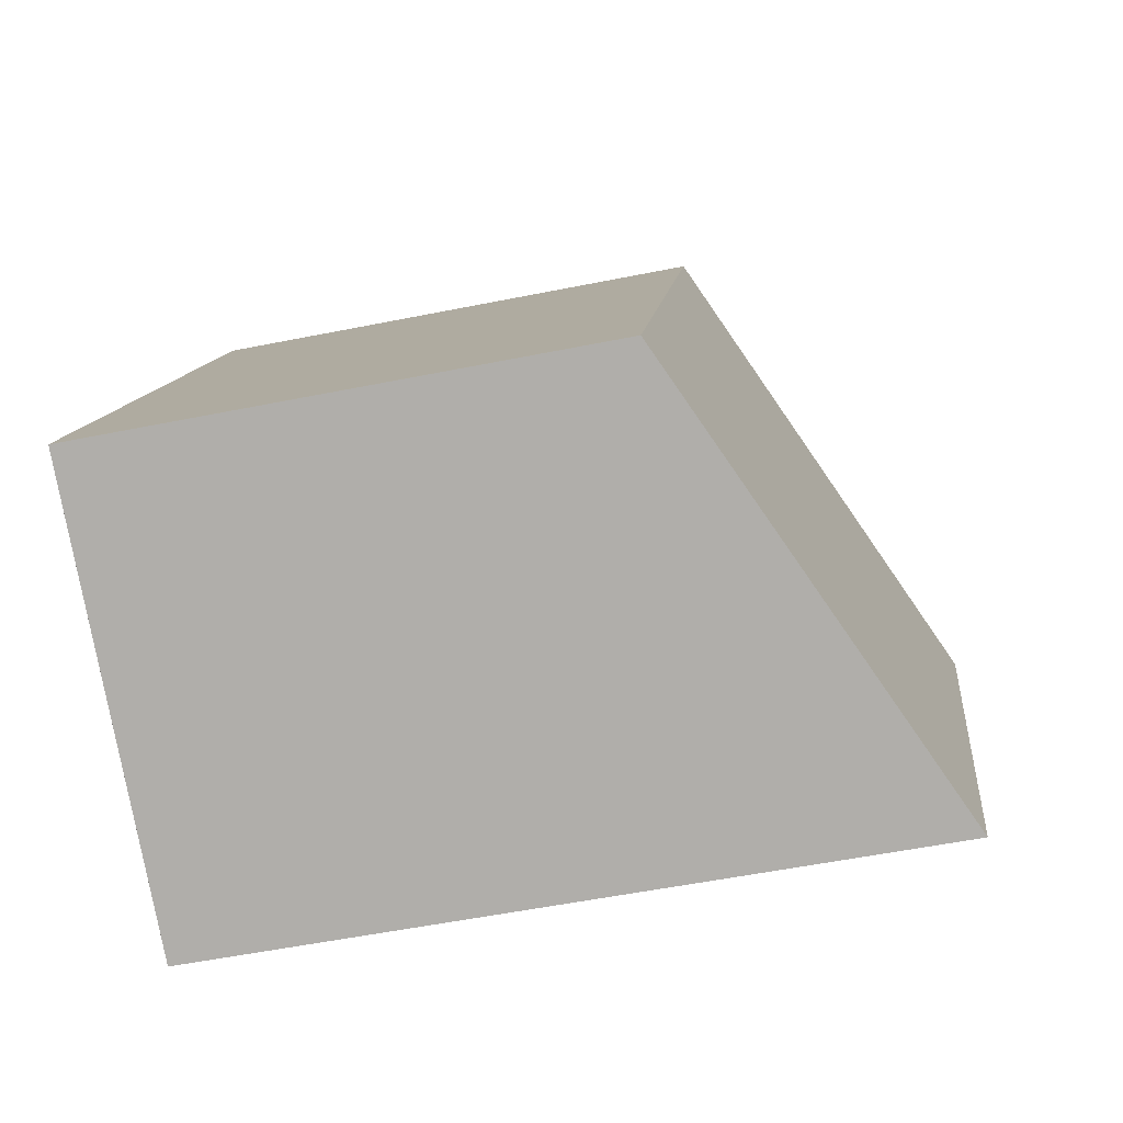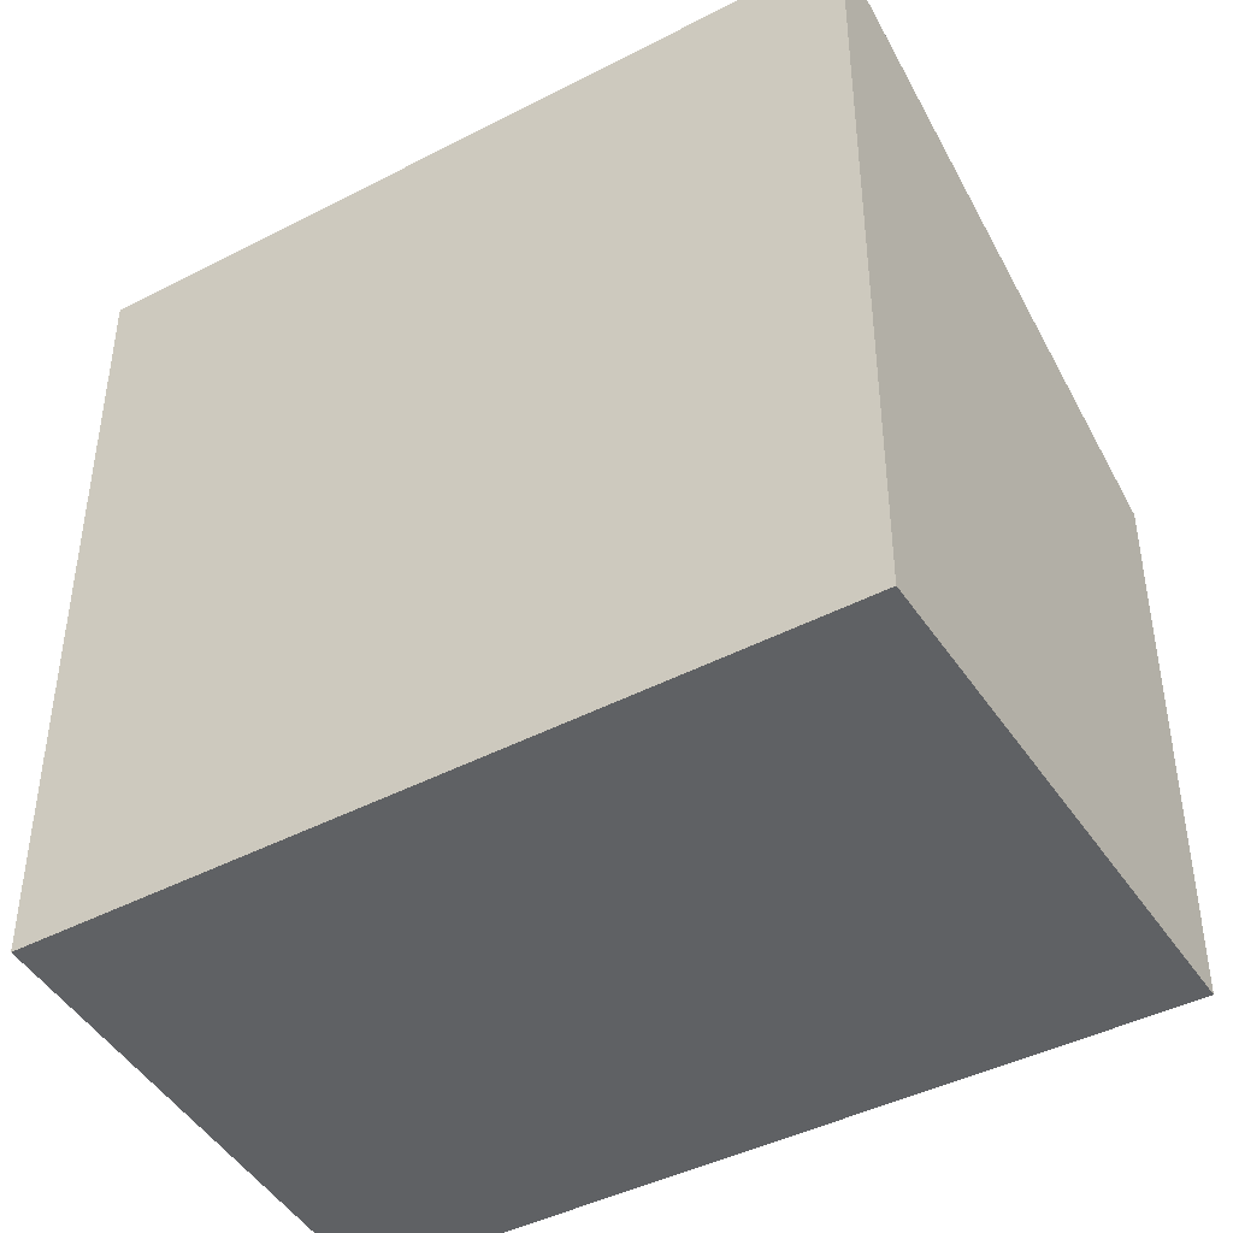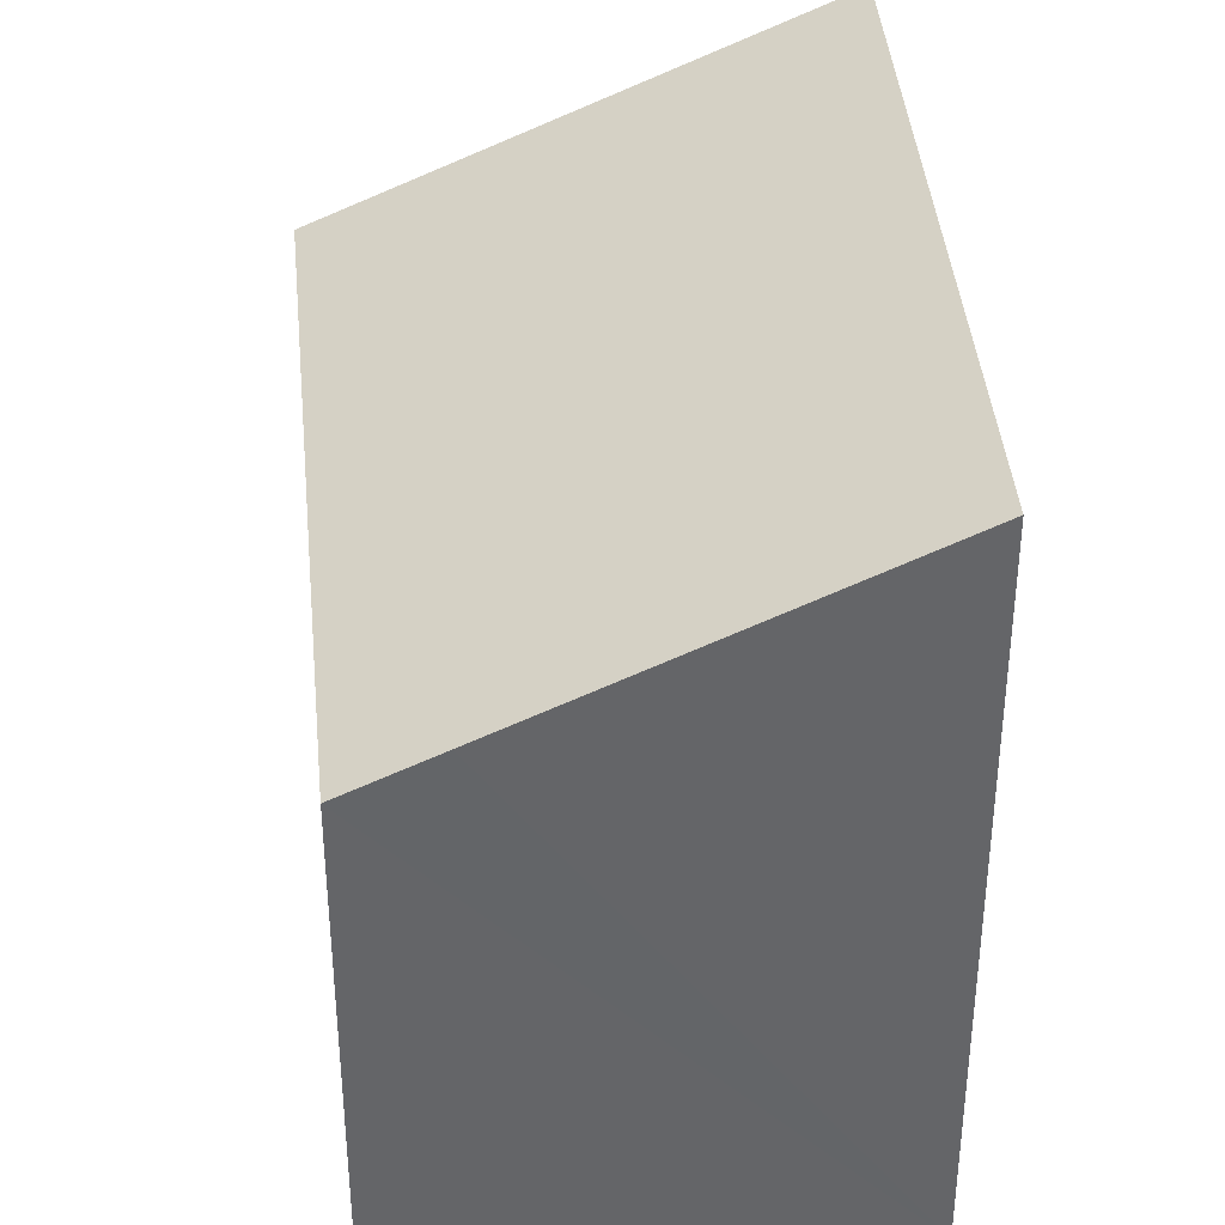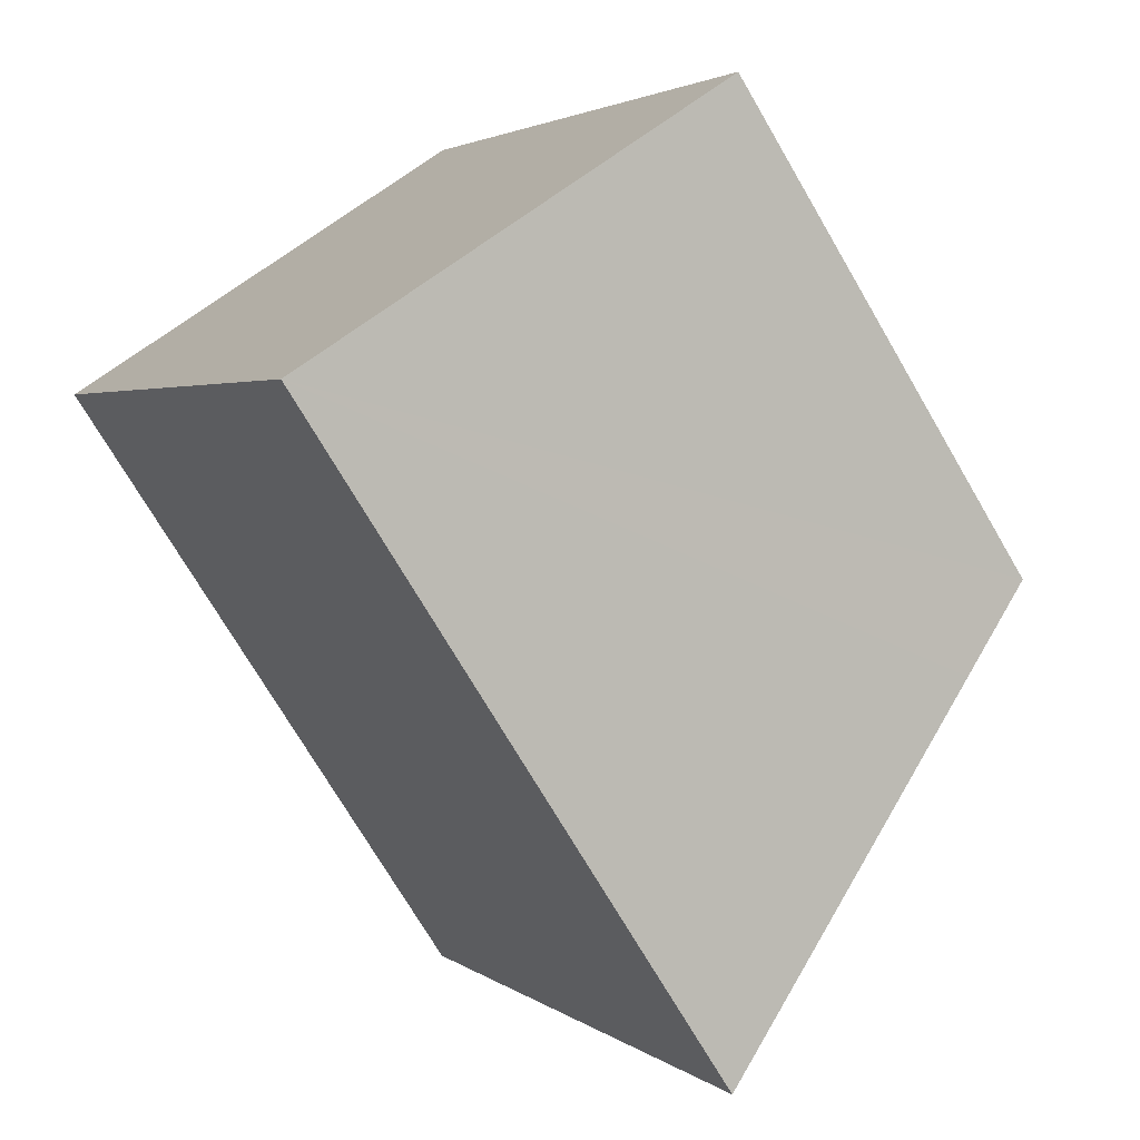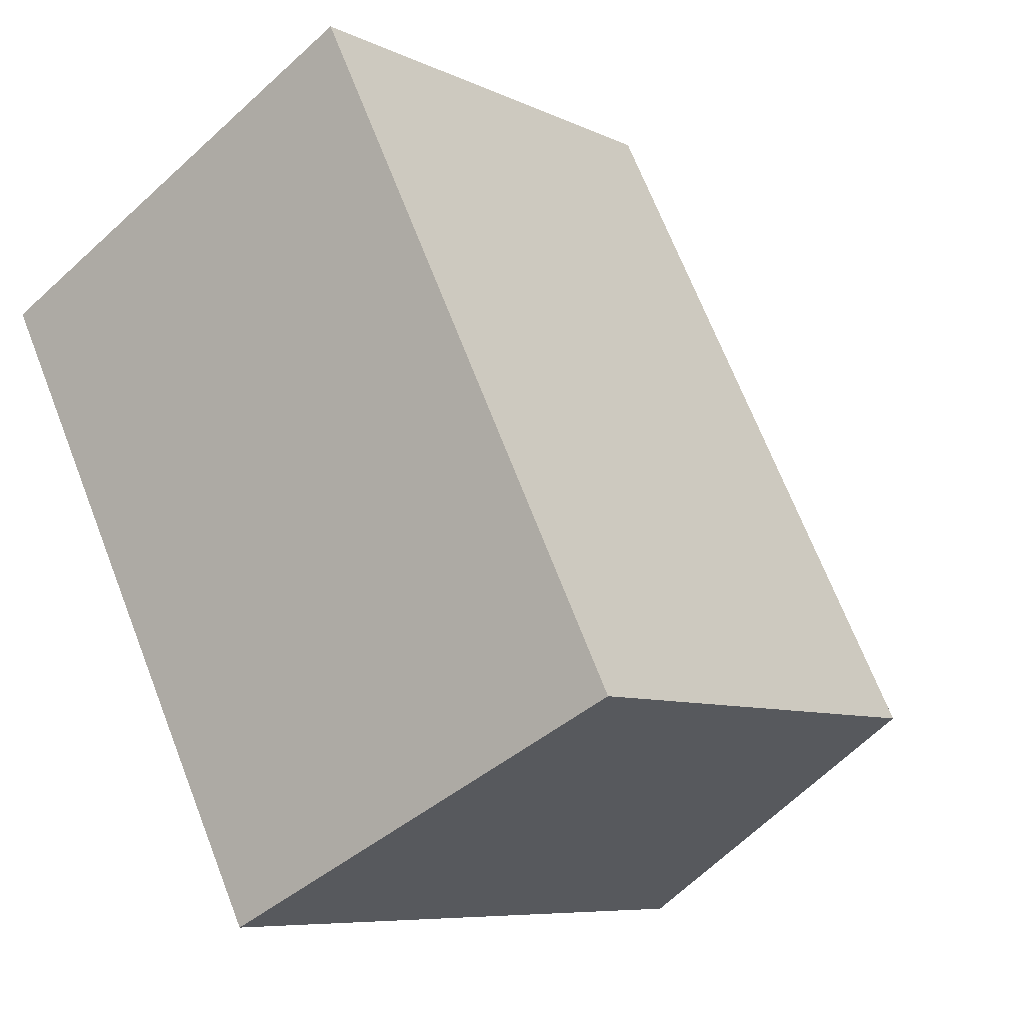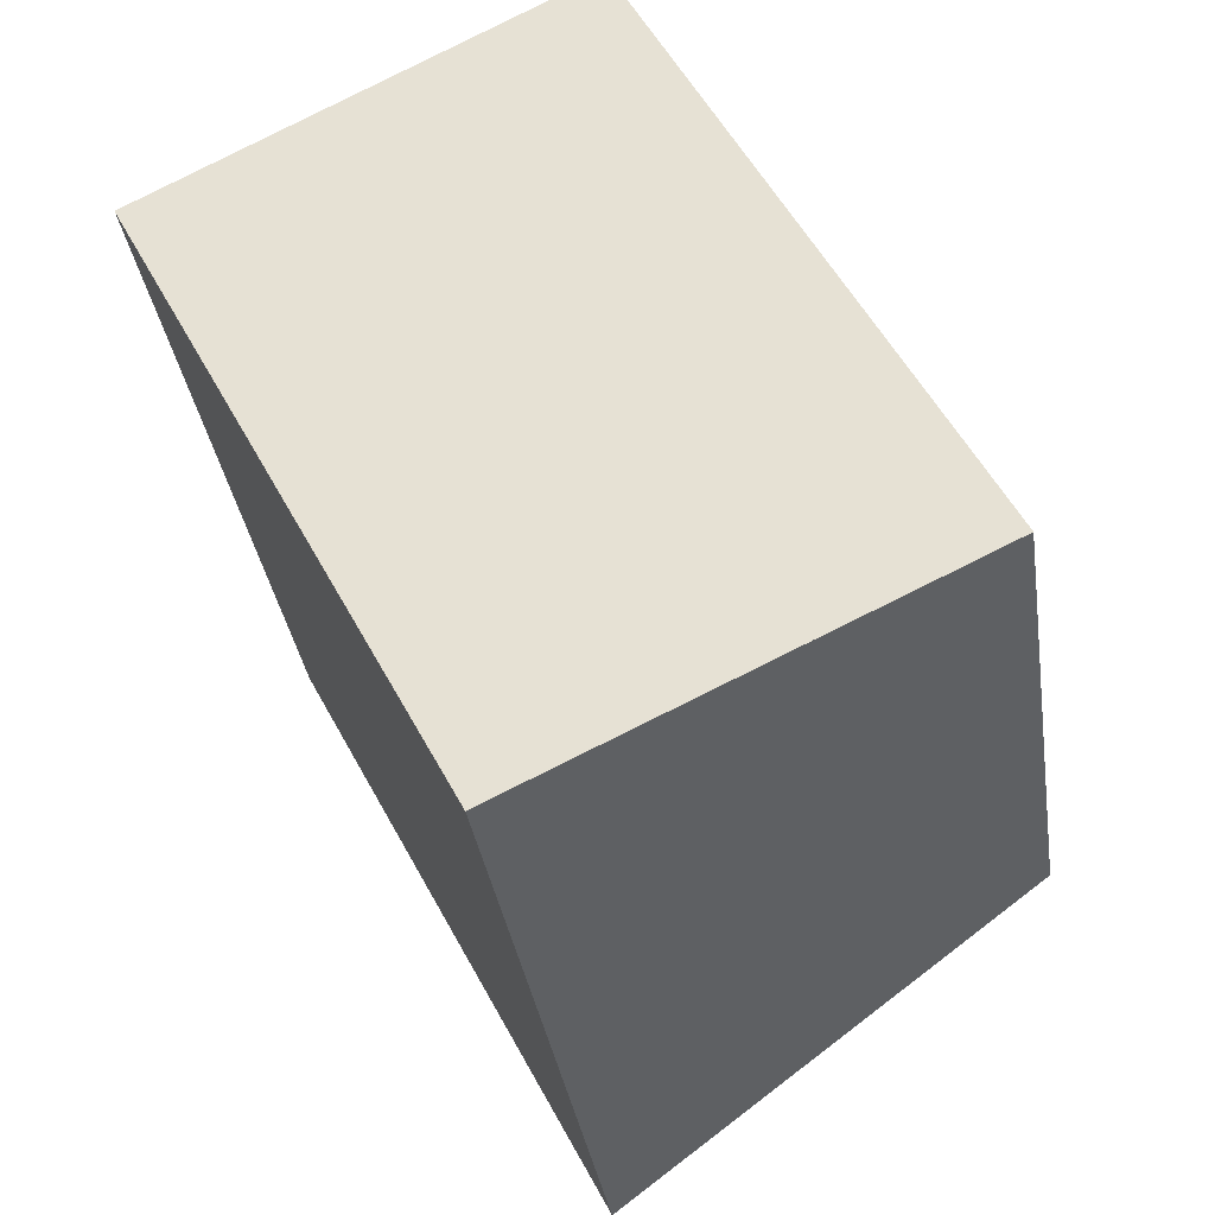
<metadata>
{"format":"obj","ext":"obj","renderer":"f3d","projection":"perspective","resolution":1024,"background":"white","views":[{"elev":-53.7,"azim":102.2,"up":"+Z"},{"elev":-45.4,"azim":-86.4,"up":"+Y"},{"elev":39.0,"azim":148.2,"up":"+Y"},{"elev":-72.8,"azim":30.3,"up":"+Z"},{"elev":-7.5,"azim":36.8,"up":"+Z"},{"elev":-35.4,"azim":8.5,"up":"+Z"}]}
</metadata>
<code>
v  3.144 3.76 1.679
v  0.896 5.33 -1.741
v  0 5.348 3.275e-16
v  2.391 5.3 -4.647
v  5.491 3.76 -3.121
v  4.899 4.059 -3.438
v  5.503 3.76 -3.146
v  0 0 0
v  3.144 -1.028e-16 1.679
v  5.491 1.911e-16 -3.121
v  5.503 1.926e-16 -3.146
v  2.391 2.845e-16 -4.647
v  4.899 2.105e-16 -3.438
v  0.896 1.066e-16 -1.741
g defaultobject
f 1 2 3
f 2 1 4
f 4 1 5
f 4 5 6
f 6 5 7
f 8 1 3
f 1 8 9
f 9 5 1
f 5 9 10
f 5 10 7
f 7 10 11
f 6 12 4
f 12 6 7
f 12 7 11
f 12 11 13
f 2 8 3
f 8 2 4
f 8 4 14
f 14 4 12
f 10 13 11
f 13 10 9
f 13 9 12
f 12 9 14
f 14 9 8

</code>
